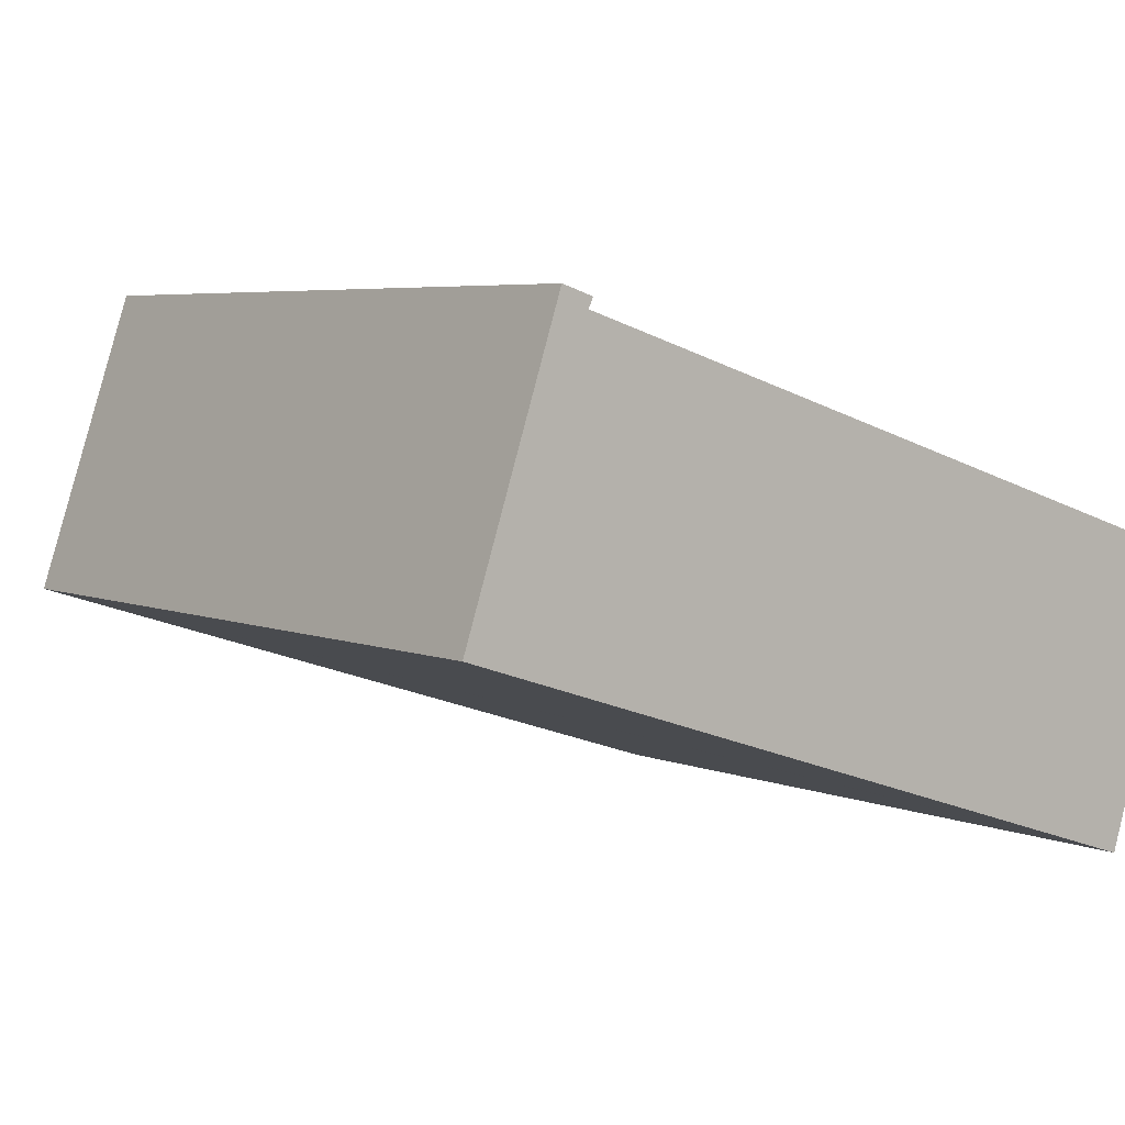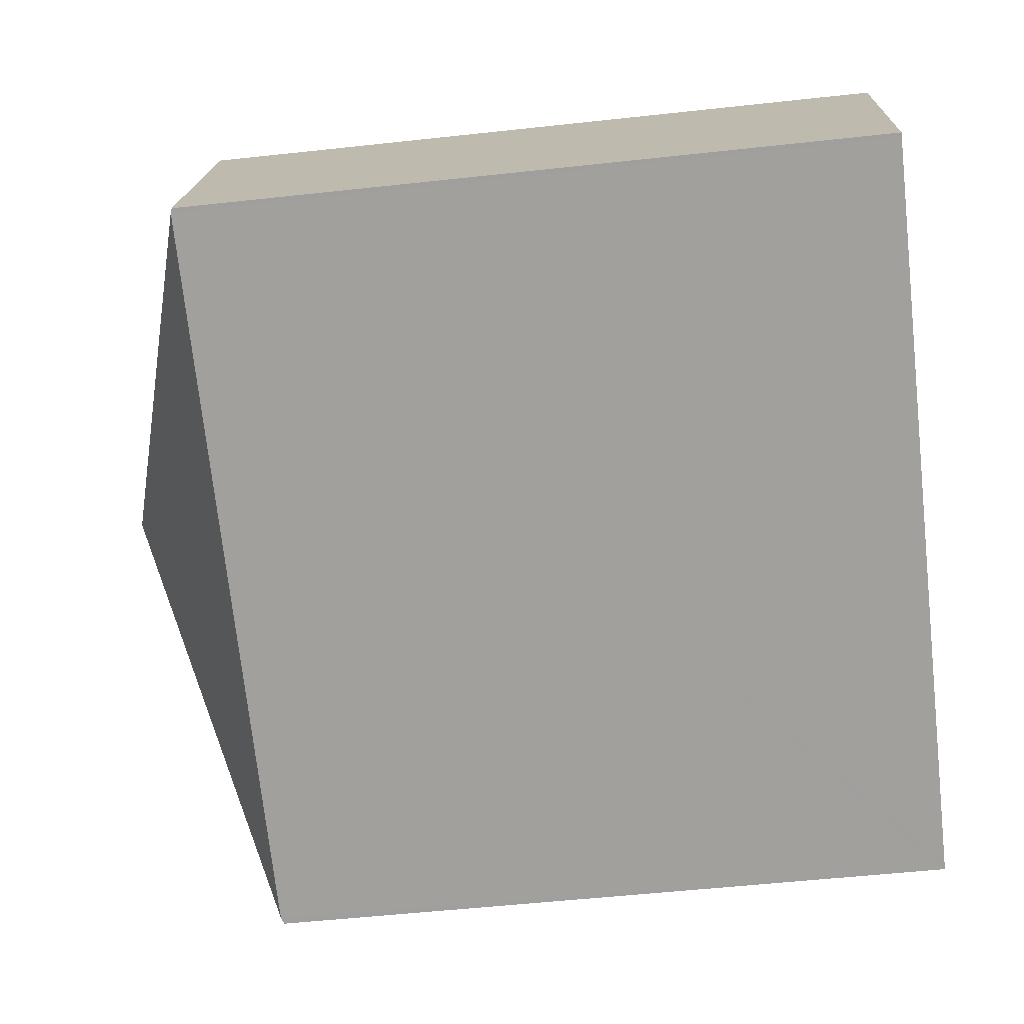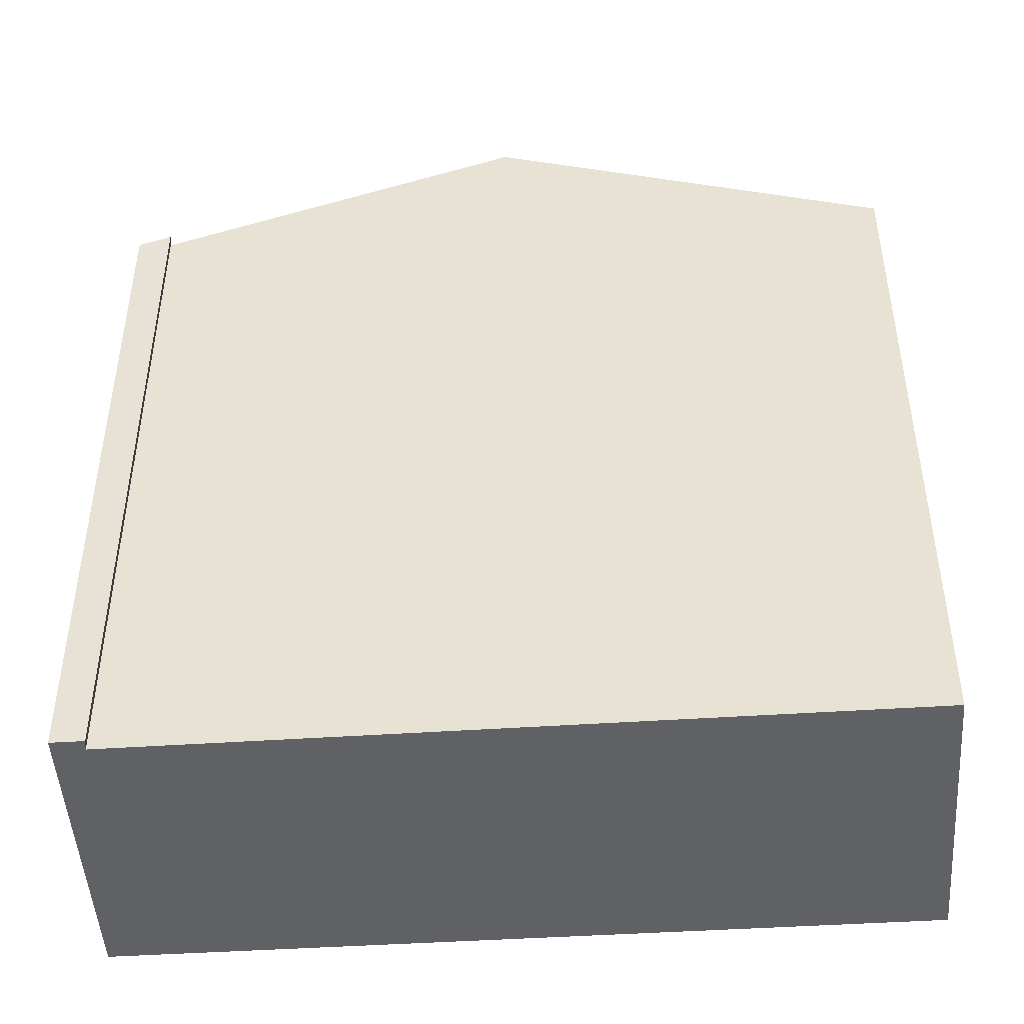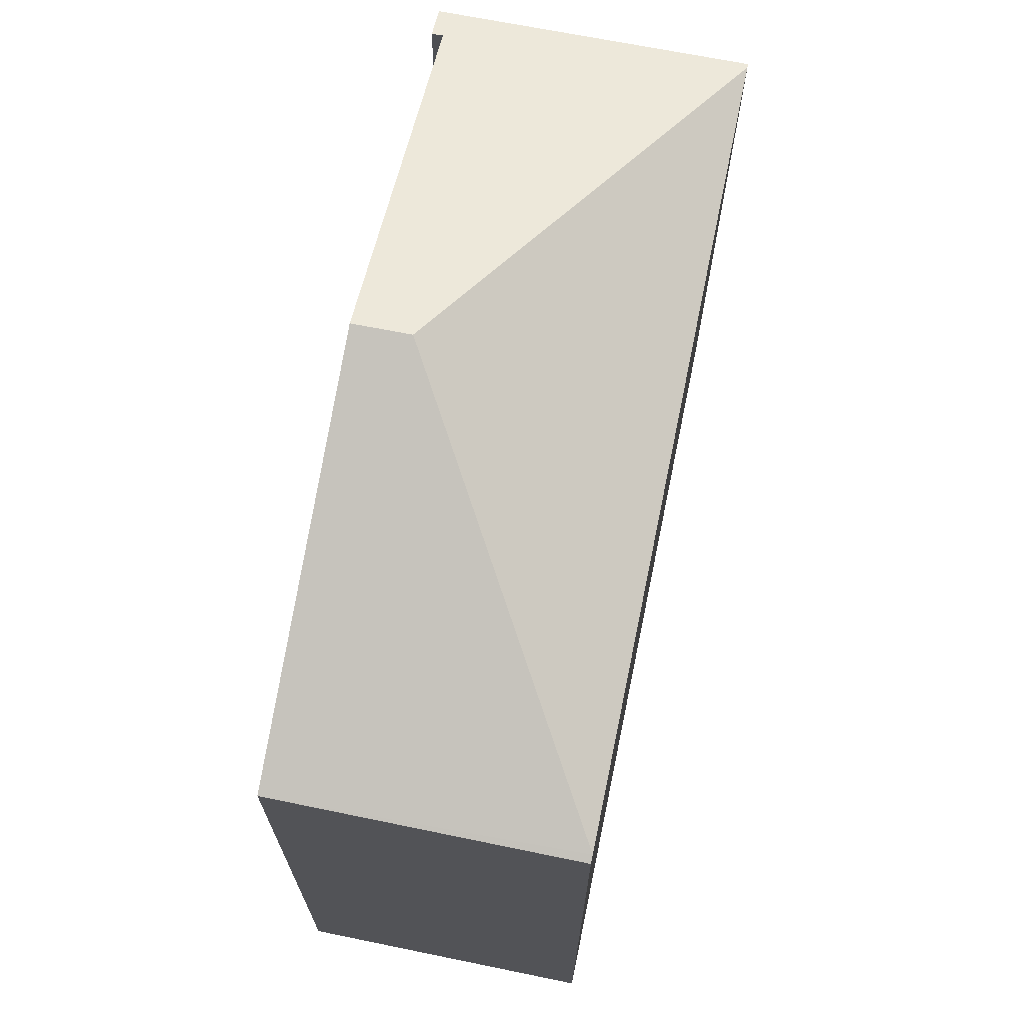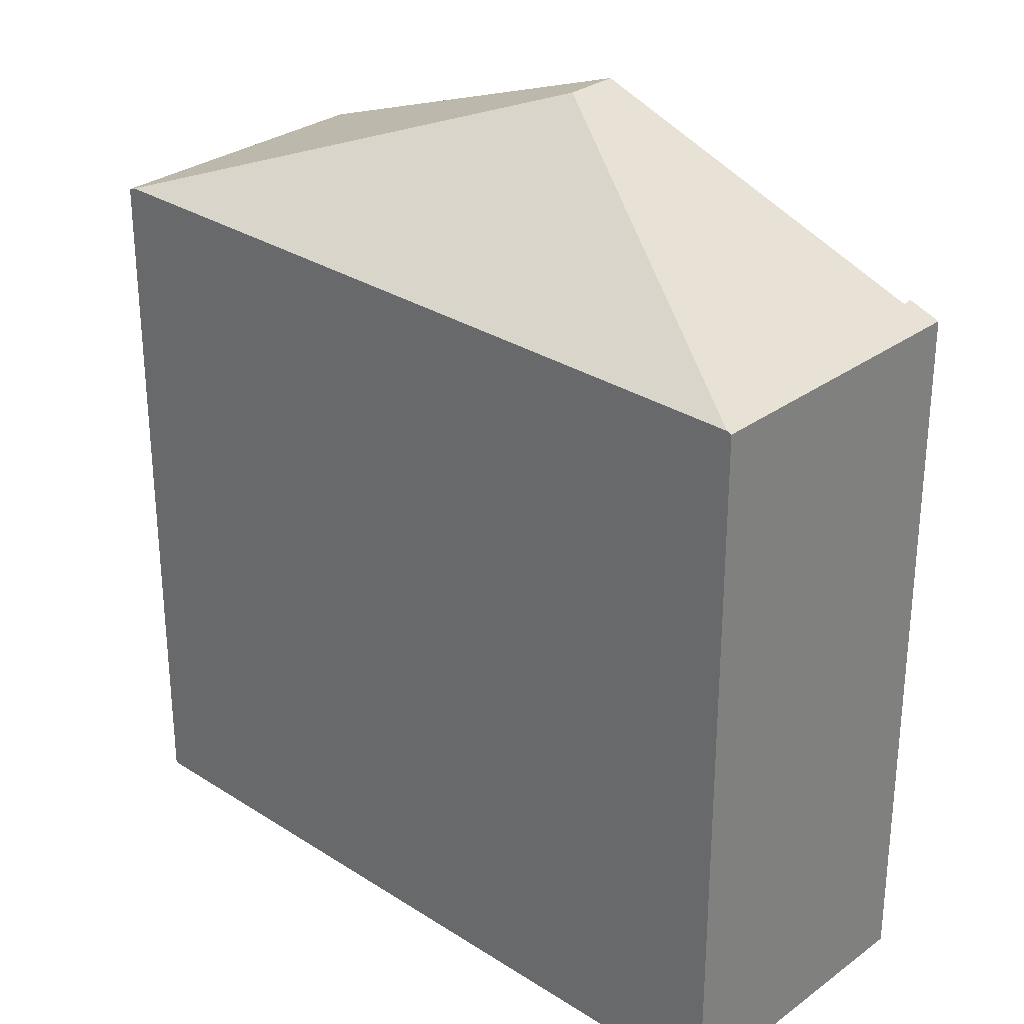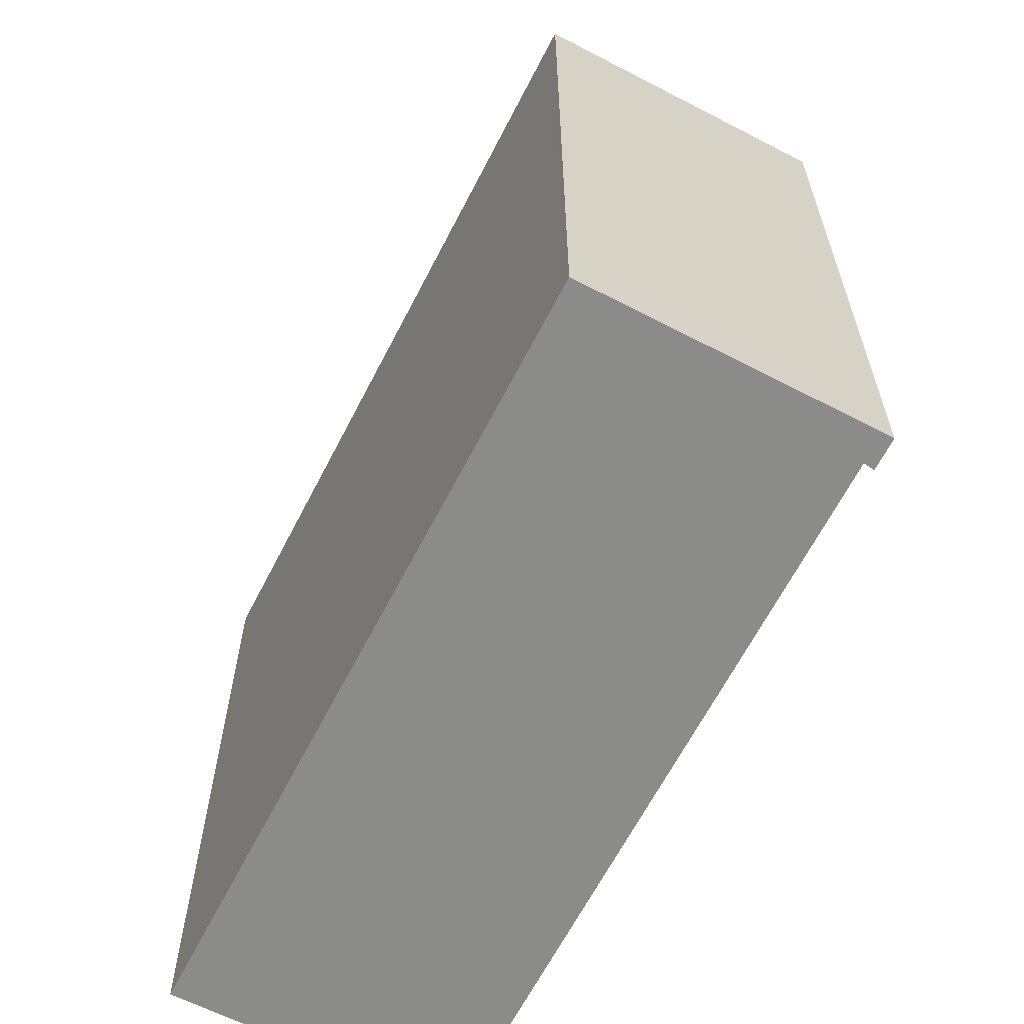
<metadata>
{"format":"obj","ext":"obj","renderer":"f3d","projection":"perspective","resolution":1024,"background":"white","views":[{"elev":5.0,"azim":-37.3,"up":"+Z"},{"elev":-54.4,"azim":-83.4,"up":"+Z"},{"elev":-47.2,"azim":21.8,"up":"+Y"},{"elev":71.1,"azim":119.3,"up":"+Y"},{"elev":29.5,"azim":-118.9,"up":"+Y"},{"elev":-63.7,"azim":-99.4,"up":"+Y"}]}
</metadata>
<code>
v  6.065 11.53 1.425
v  1.636 9.812 3.613
v  6.302 11.53 2.142
v  0.061 9.688 -0.019
v  1.283 9.665 3.88
v  0 9.665 5.918e-16
v  1.7 9.819 3.747
v  10.06 9.688 -3.211
v  11.37 9.666 0.545
v  10.16 9.651 -3.242
v  1.7 -2.294e-16 3.747
v  1.636 -2.212e-16 3.613
v  11.37 -3.337e-17 0.545
v  6.302 -1.312e-16 2.142
v  1.283 -2.376e-16 3.88
v  10.16 1.985e-16 -3.242
v  10.06 1.966e-16 -3.211
v  0.061 1.163e-18 -0.019
v  0 0 0
g defaultobject
f 1 2 3
f 2 1 4
f 2 4 5
f 5 4 6
f 5 7 2
f 8 9 10
f 9 8 1
f 9 1 3
f 8 4 1
f 11 2 7
f 2 11 12
f 12 3 2
f 3 12 9
f 9 12 13
f 13 12 14
f 5 11 7
f 11 5 15
f 13 10 9
f 10 13 16
f 16 8 10
f 8 16 4
f 4 16 17
f 4 17 18
f 4 18 6
f 6 18 19
f 19 5 6
f 5 19 15
f 15 12 11
f 12 15 18
f 18 15 19
f 13 17 16
f 17 13 14
f 17 14 18
f 18 14 12

</code>
